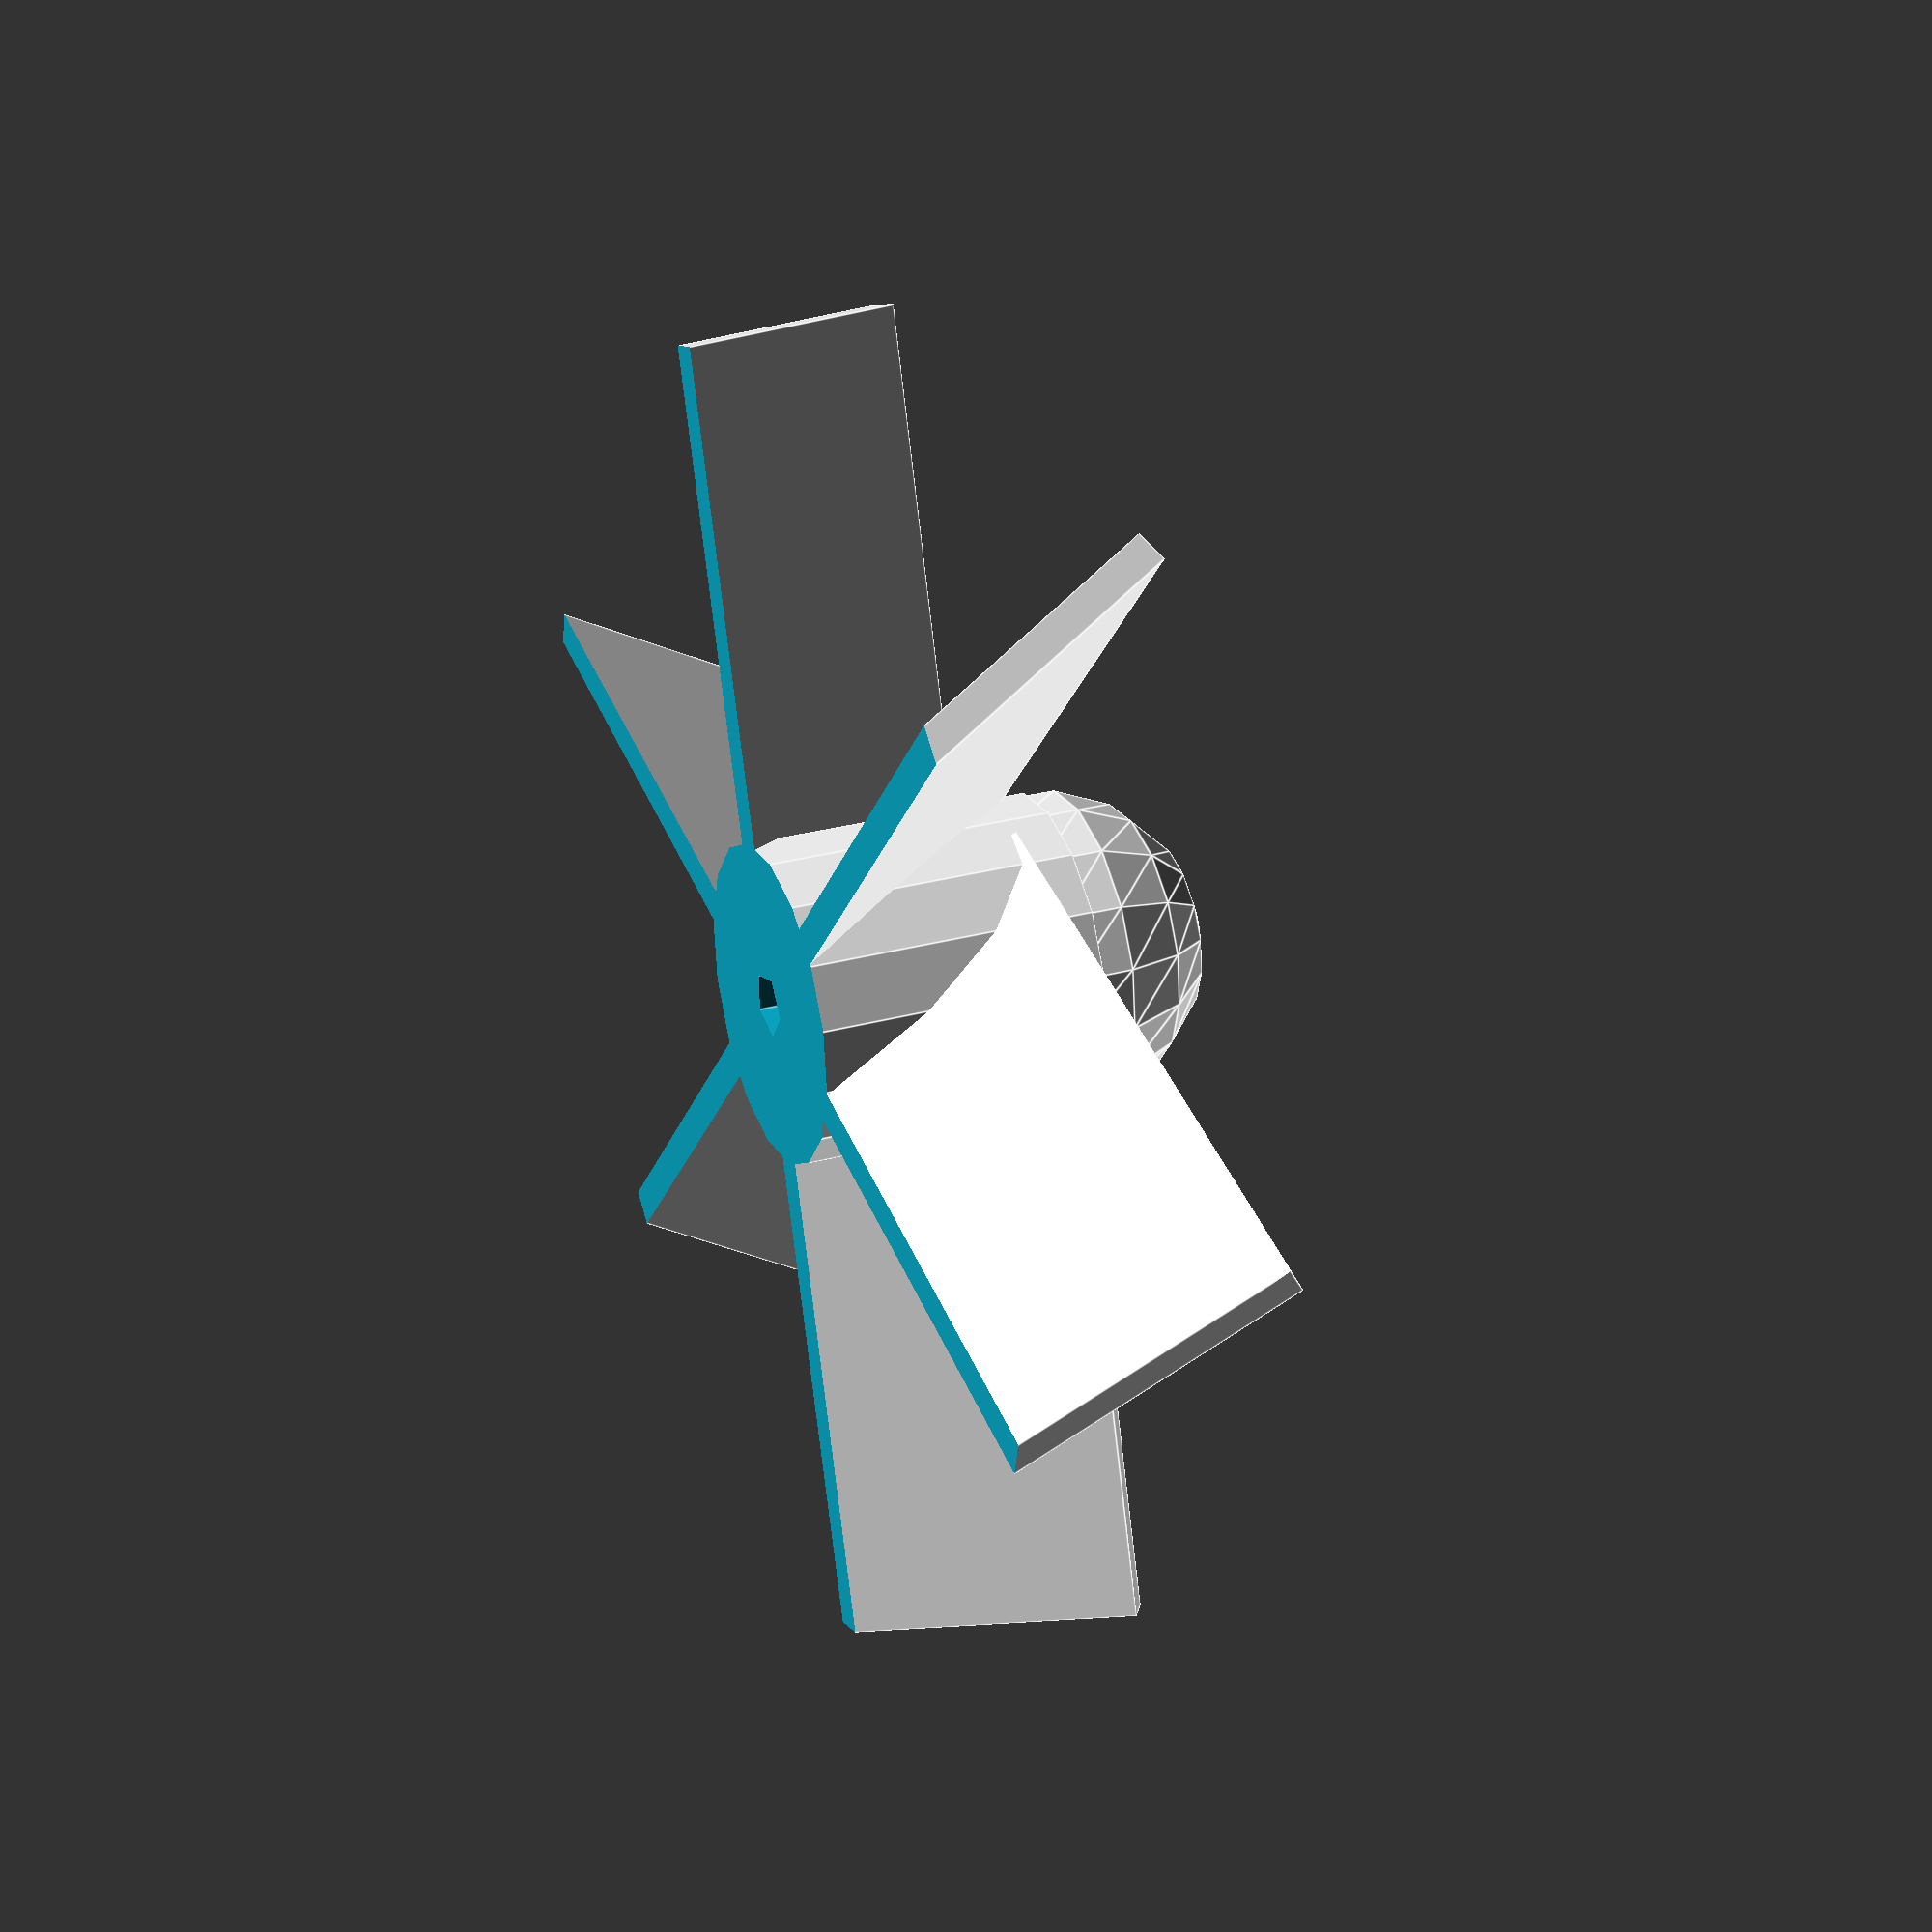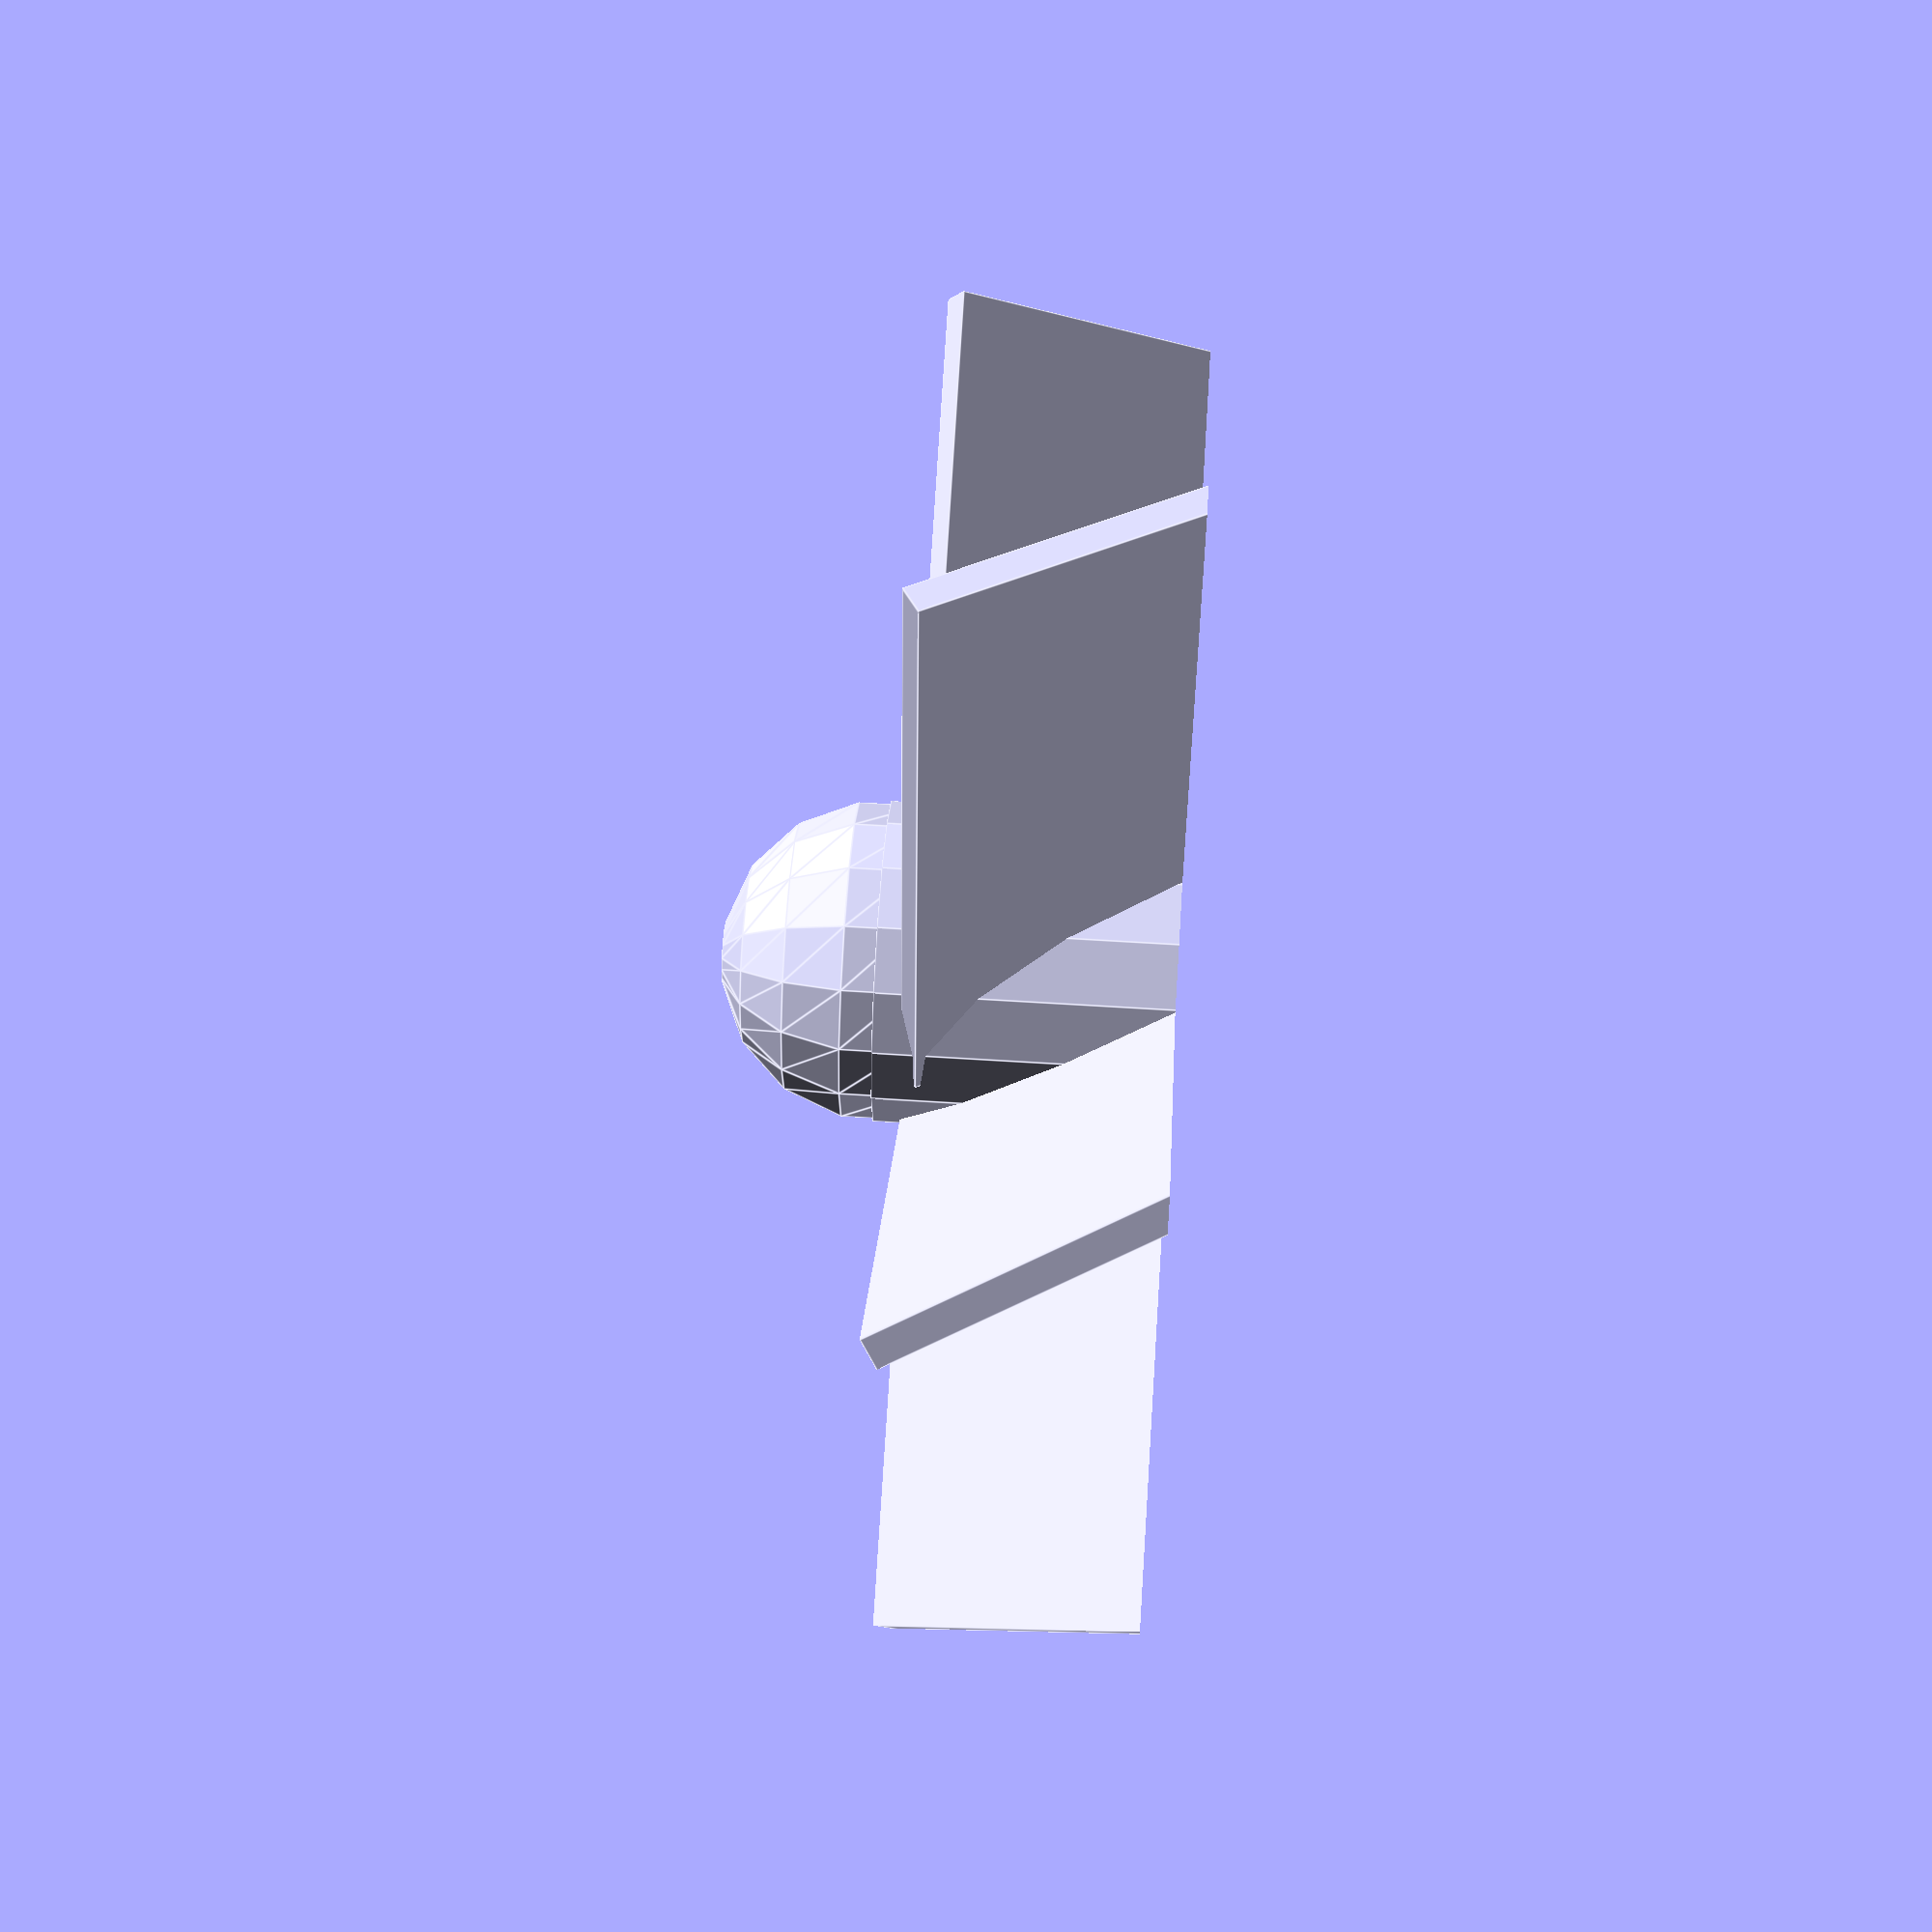
<openscad>
hd = 10;	// hub diameter (should be function of blade angle
ms = 2;	// motor shaft diameter
bl = 20;	// blade length
ba = 30;	// blade angle

// make sure base is at 0
translate([0,0,-1]){

	difference(){

		union(){

			// nose
			translate([0,0,10]){
				sphere(r=(hd/2));
			}

			// hub
			cylinder(r=(hd/2), h=10);

			// blades
			for(i=[0:5]){
				rotate([0,0,i * (360 / 6)]){
					rotate([ba,0,0]){
						cube([bl,1,10]);
					}
				}
			}
		}

		// motor shaft hole	
		translate([0,0,-1]){
			cylinder(r=(ms/2), h=15);
		}

		// flat bottom
		translate([0,0,-1]){
			cylinder(r=(bl*2), h=2);
		}
	}
}
</openscad>
<views>
elev=331.1 azim=108.1 roll=247.9 proj=p view=edges
elev=120.9 azim=19.4 roll=86.2 proj=p view=edges
</views>
